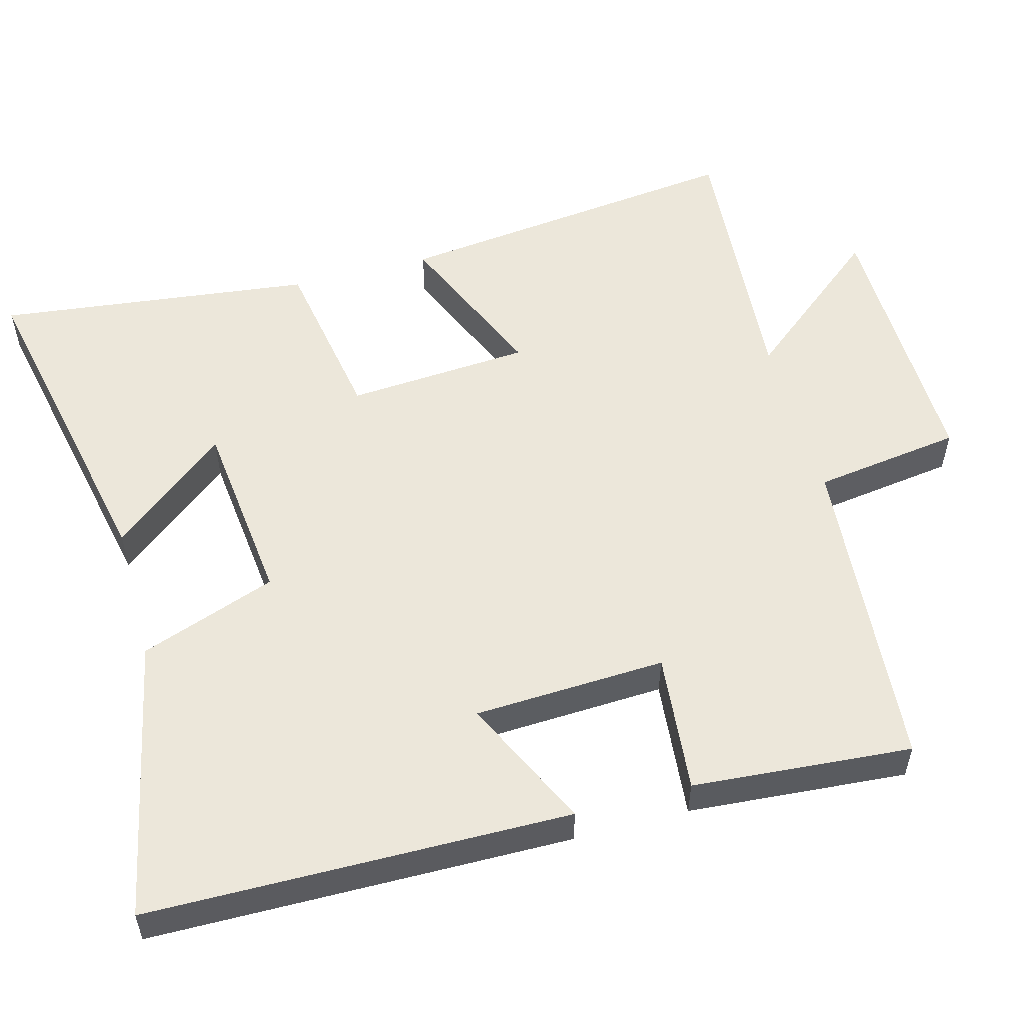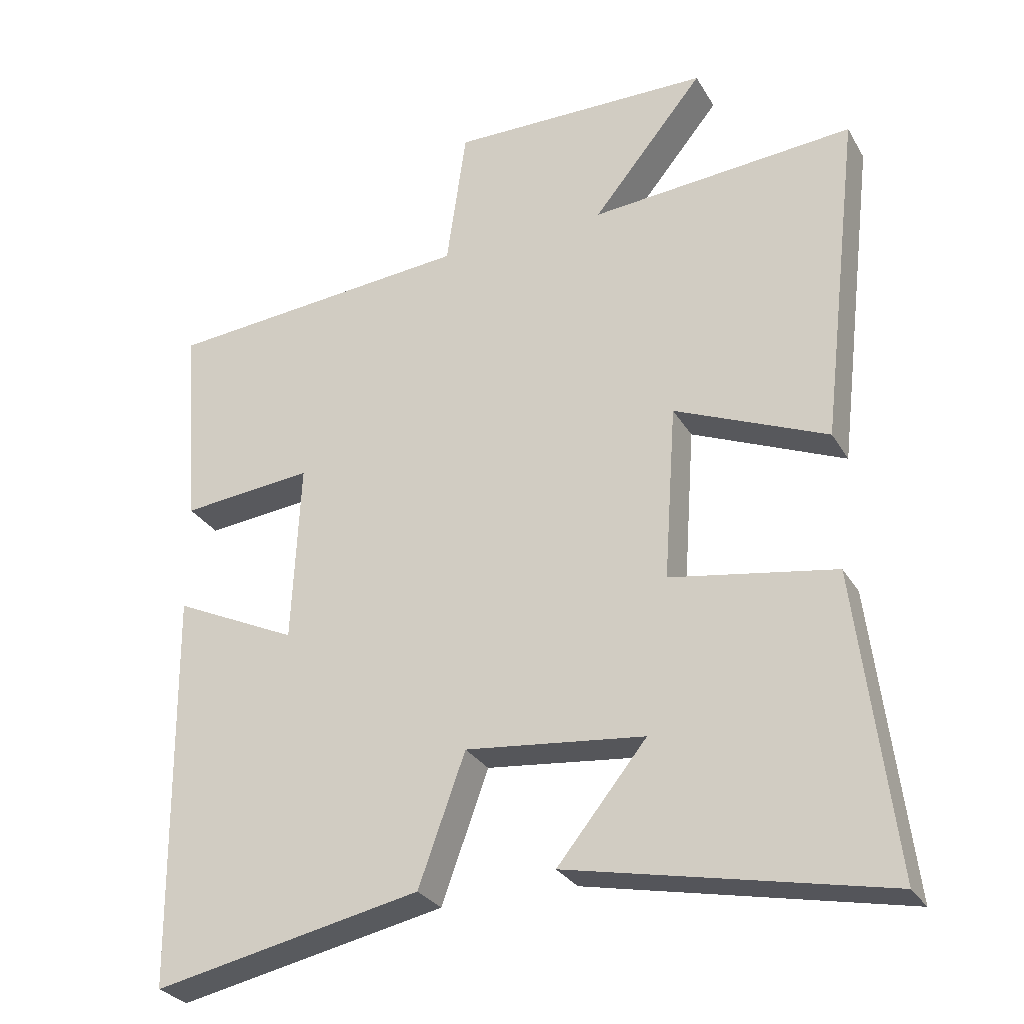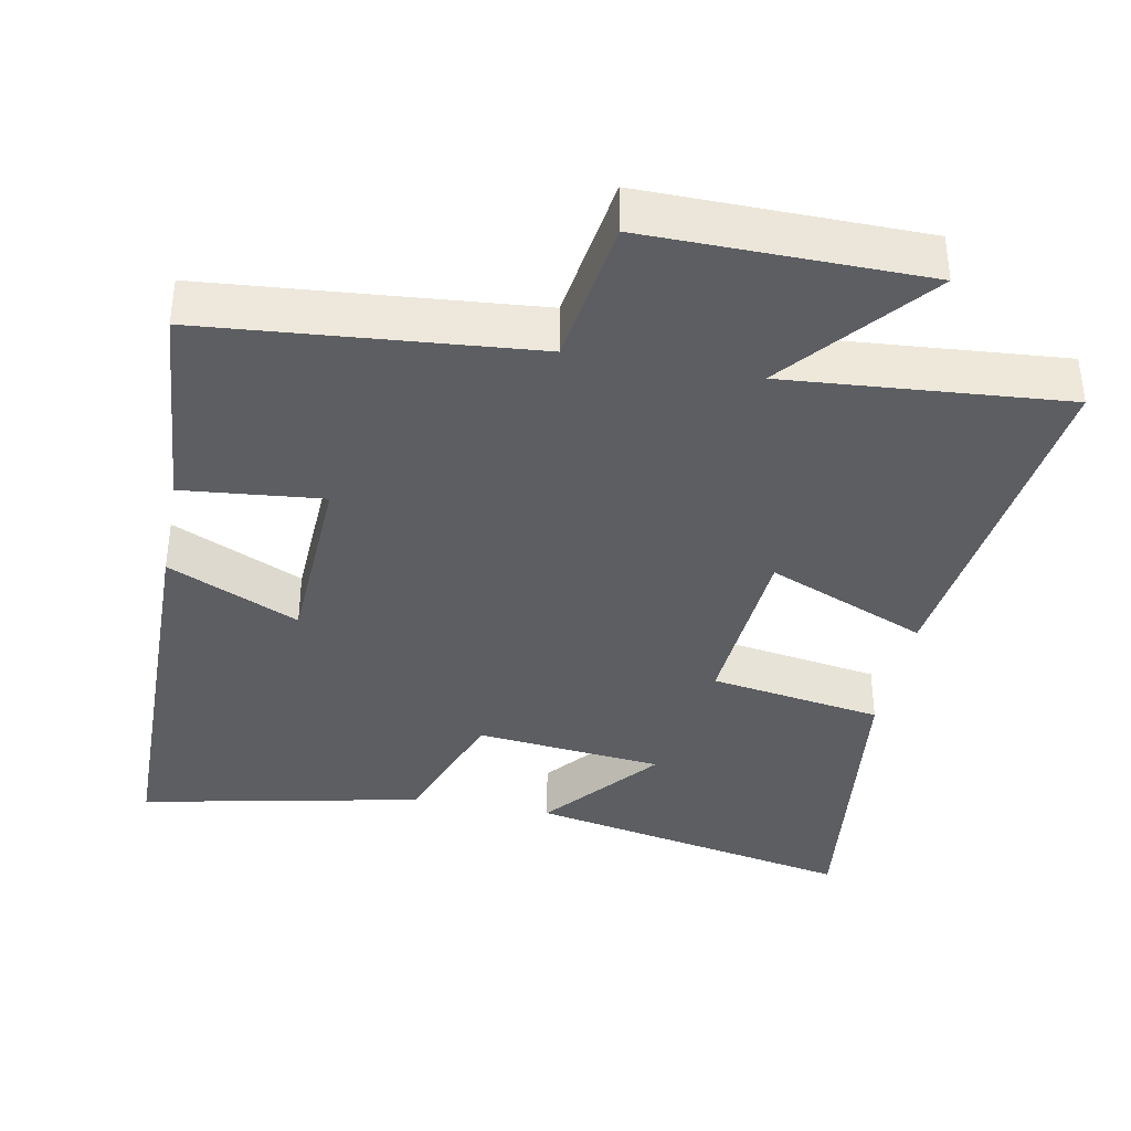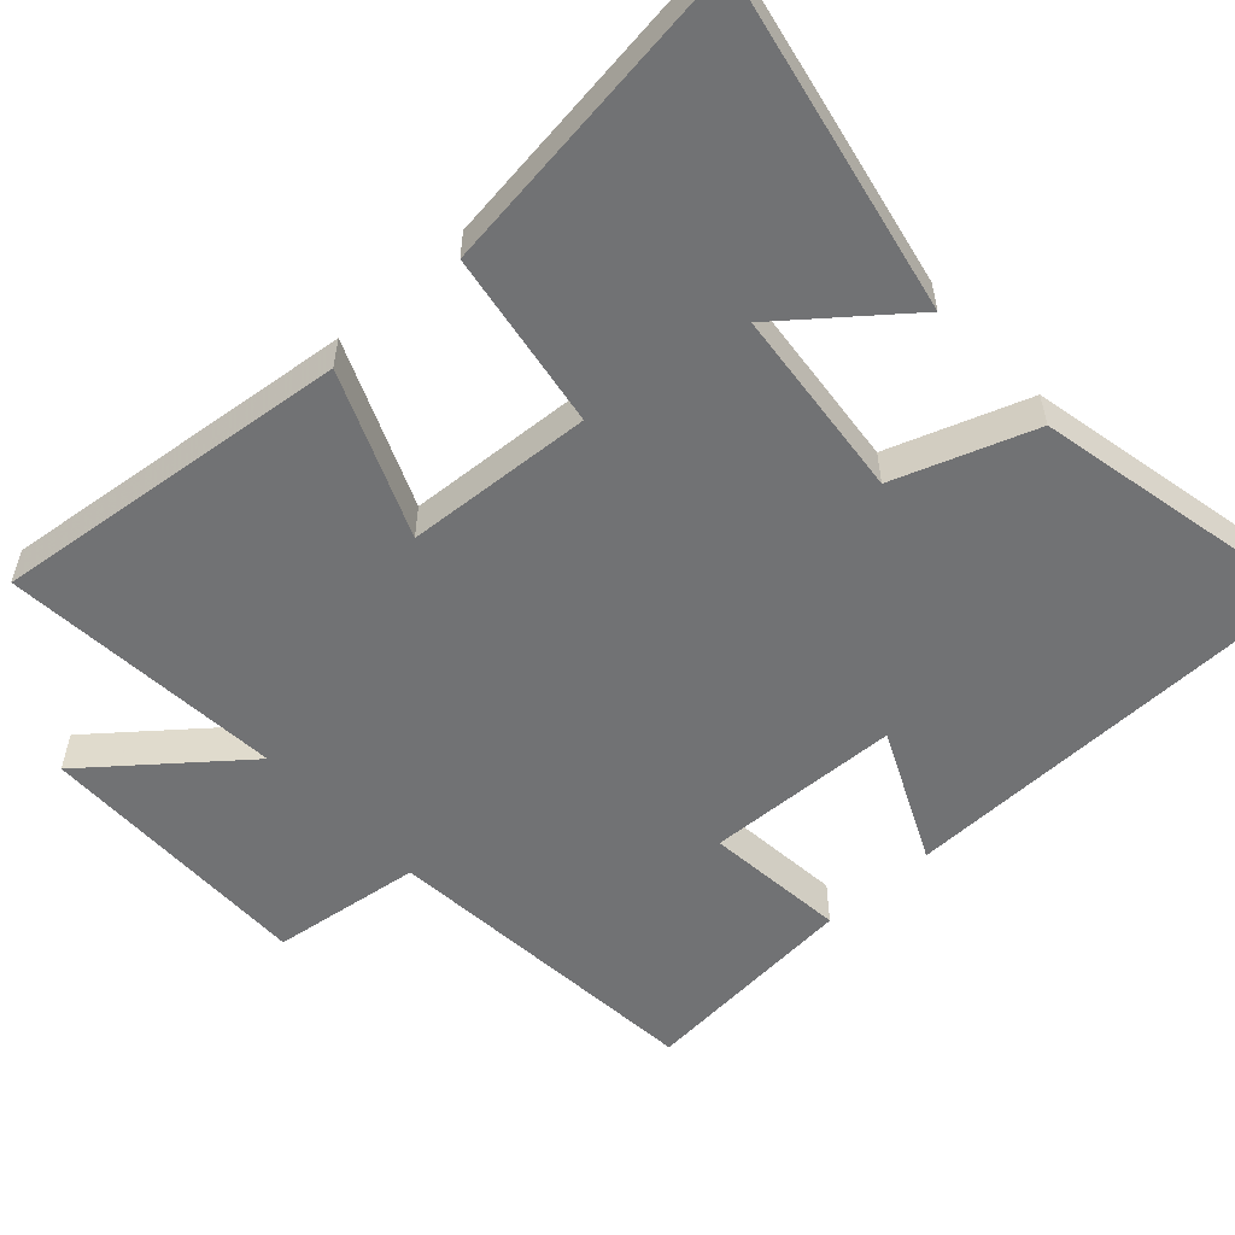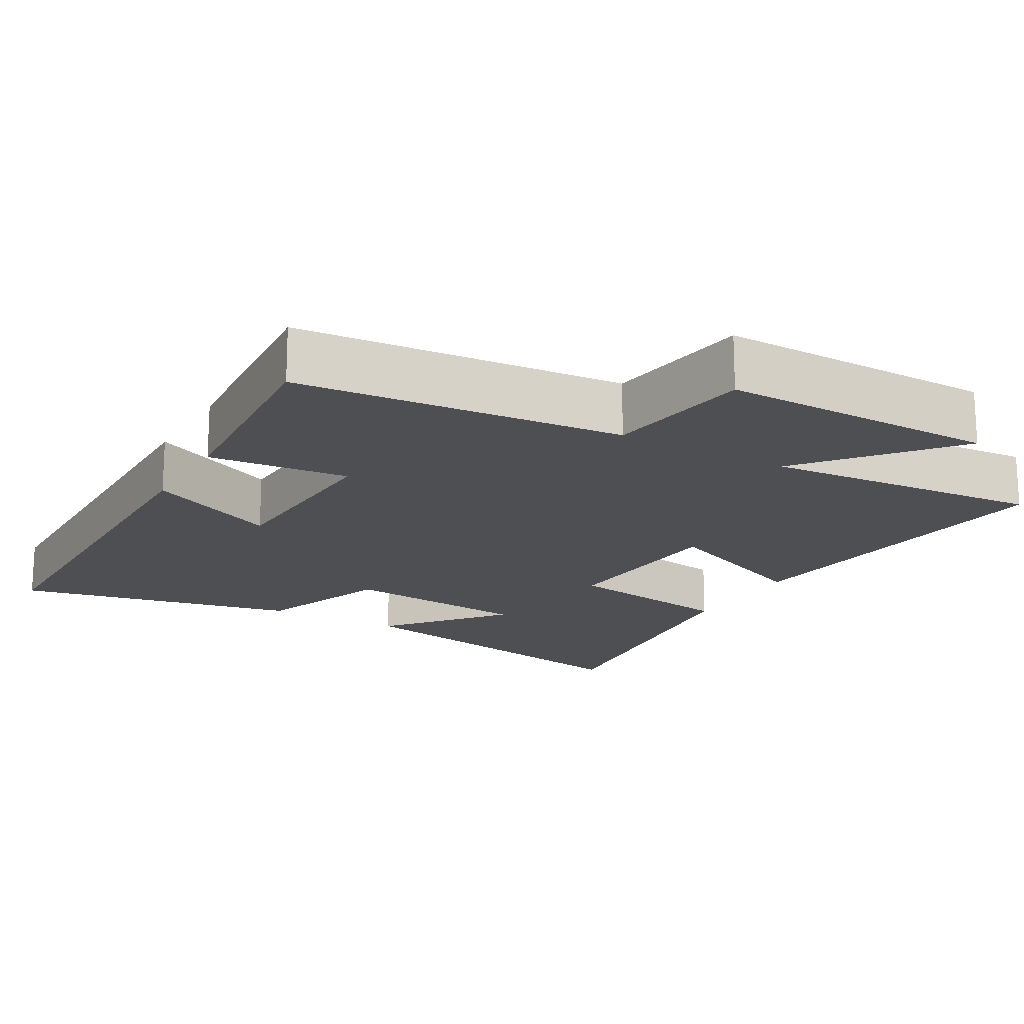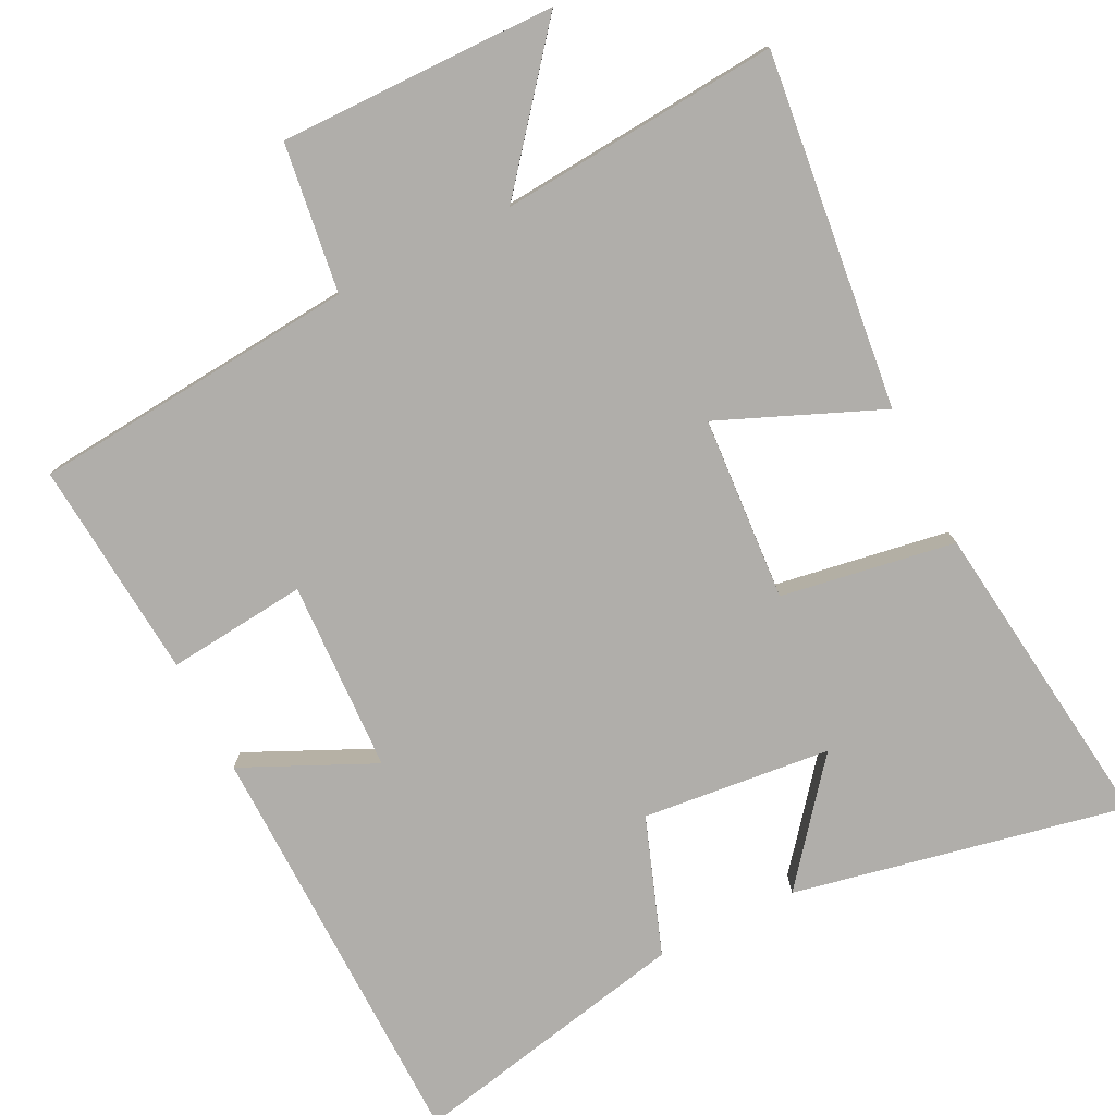
<metadata>
{"format":"obj","ext":"obj","renderer":"f3d","projection":"perspective","resolution":1024,"background":"white","views":[{"elev":54.1,"azim":-105.2,"up":"+Y"},{"elev":-28.8,"azim":25.0,"up":"+Z"},{"elev":-37.5,"azim":-10.8,"up":"+Y"},{"elev":-55.5,"azim":132.8,"up":"+Y"},{"elev":-17.6,"azim":-29.7,"up":"+Y"},{"elev":-77.7,"azim":26.8,"up":"+Y"}]}
</metadata>
<code>
v -0.524 0.07 0.462
v -0.075 0.07 0.5
v -0.046 0.07 0.705
v 0.336 0.07 0.699
v 0.173 0.07 0.5
v 0.558 0.07 0.53
v 0.5 0.07 0.042
v 0.278 0.07 0.136
v 0.26 0.07 -0.118
v 0.5 0.07 -0.158
v 0.553 0.07 -0.595
v 0.095 0.07 -0.5
v 0.225 0.07 -0.34
v -0.035 0.07 -0.312
v -0.103 0.07 -0.5
v -0.493 0.07 -0.58
v -0.5 0.07 0
v -0.319 0.07 -0.085
v -0.307 0.07 0.179
v -0.5 0.07 0.16
v -0.524 0 0.462
v -0.075 0 0.5
v -0.046 0 0.705
v 0.336 0 0.699
v 0.173 0 0.5
v 0.558 0 0.53
v 0.5 0 0.042
v 0.278 0 0.136
v 0.26 0 -0.118
v 0.5 0 -0.158
v 0.553 0 -0.595
v 0.095 0 -0.5
v 0.225 0 -0.34
v -0.035 0 -0.312
v -0.103 0 -0.5
v -0.493 0 -0.58
v -0.5 0 0
v -0.319 0 -0.085
v -0.307 0 0.179
v -0.5 0 0.16
f 19 20 1 2
f 18 19 2
f 16 17 18
f 15 16 18
f 14 15 18
f 13 14 18 2
f 10 11 12 13
f 9 10 13
f 13 2 3
f 9 13 3
f 8 9 3
f 5 6 7 8
f 5 8 3
f 3 4 5
f 22 21 40 39
f 22 39 38
f 38 37 36
f 38 36 35
f 38 35 34
f 22 38 34 33
f 33 32 31 30
f 33 30 29
f 23 22 33
f 23 33 29
f 23 29 28
f 28 27 26 25
f 23 28 25
f 25 24 23
f 1 21 22 2
f 2 22 23 3
f 3 23 24 4
f 4 24 25 5
f 5 25 26 6
f 6 26 27 7
f 7 27 28 8
f 8 28 29 9
f 9 29 30 10
f 10 30 31 11
f 11 31 32 12
f 12 32 33 13
f 13 33 34 14
f 14 34 35 15
f 15 35 36 16
f 16 36 37 17
f 17 37 38 18
f 18 38 39 19
f 19 39 40 20
f 20 40 21 1

</code>
